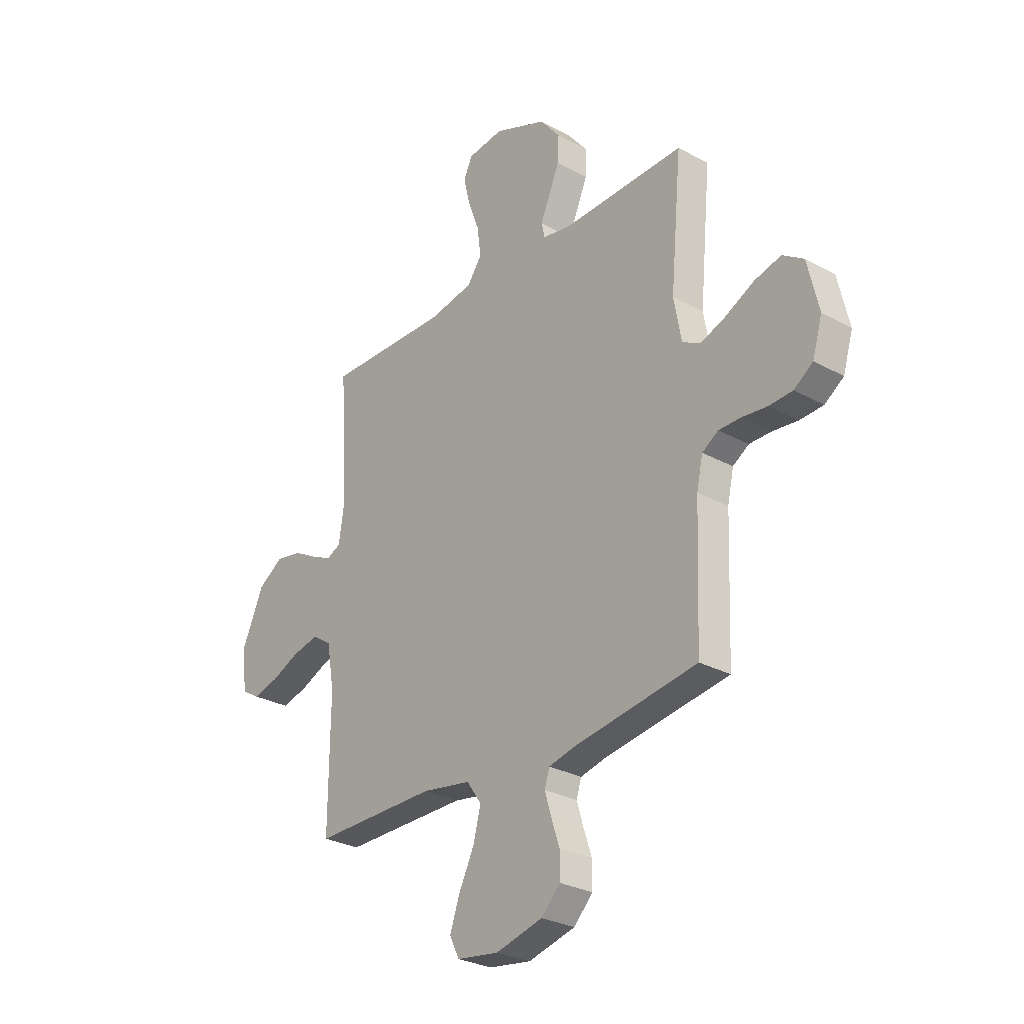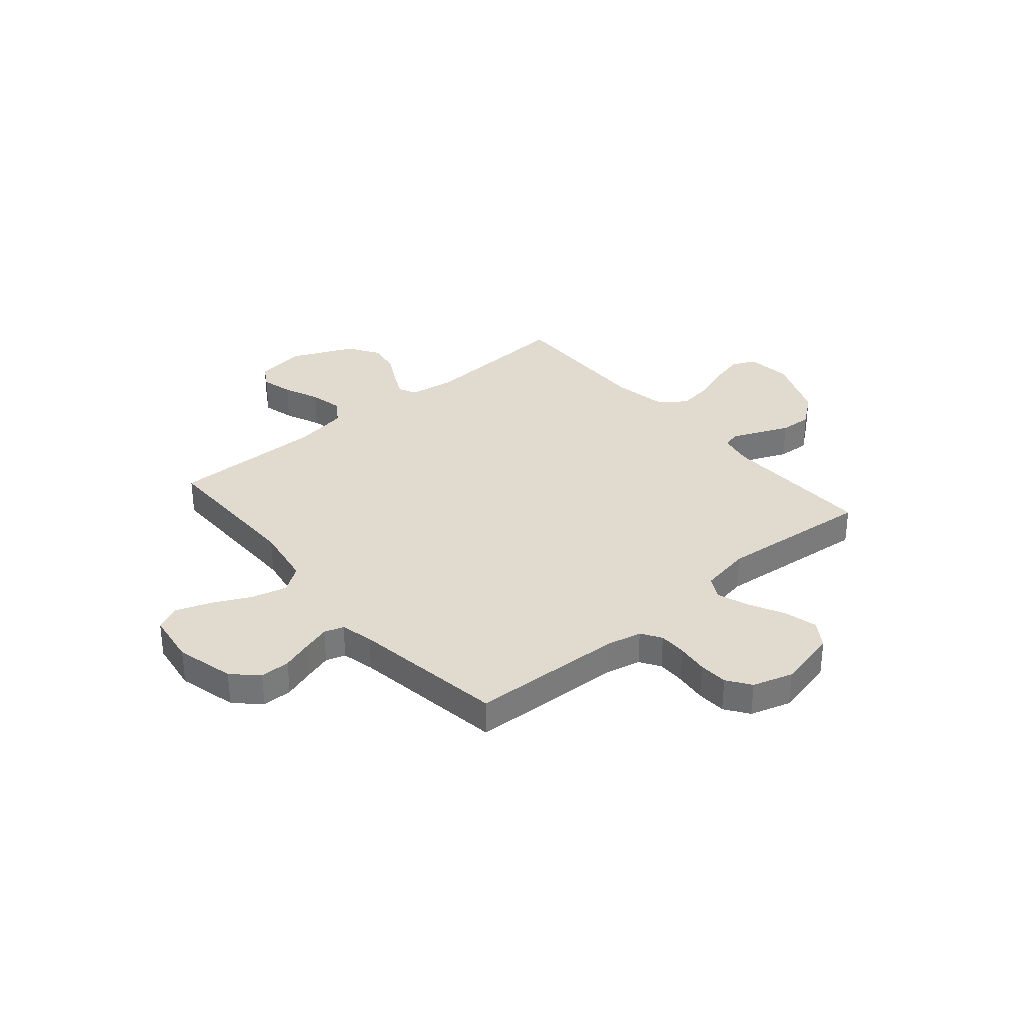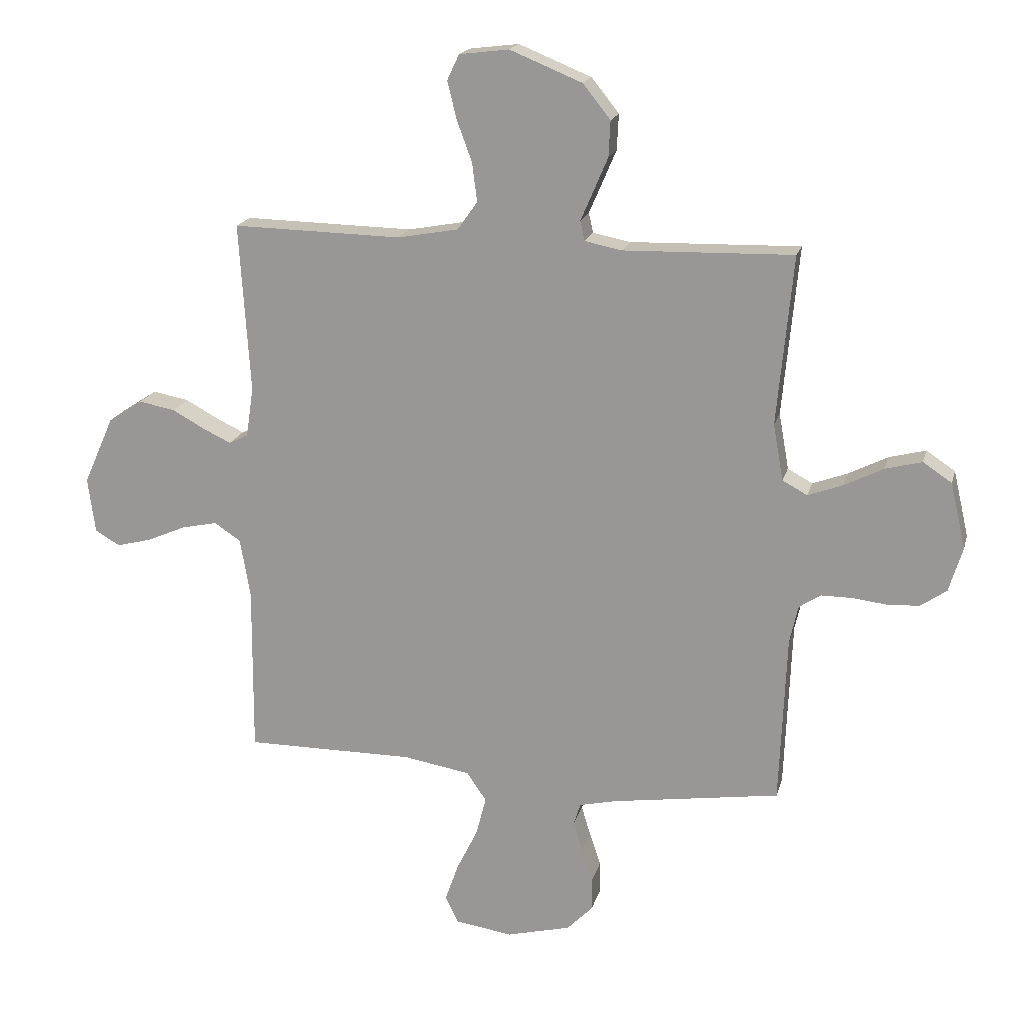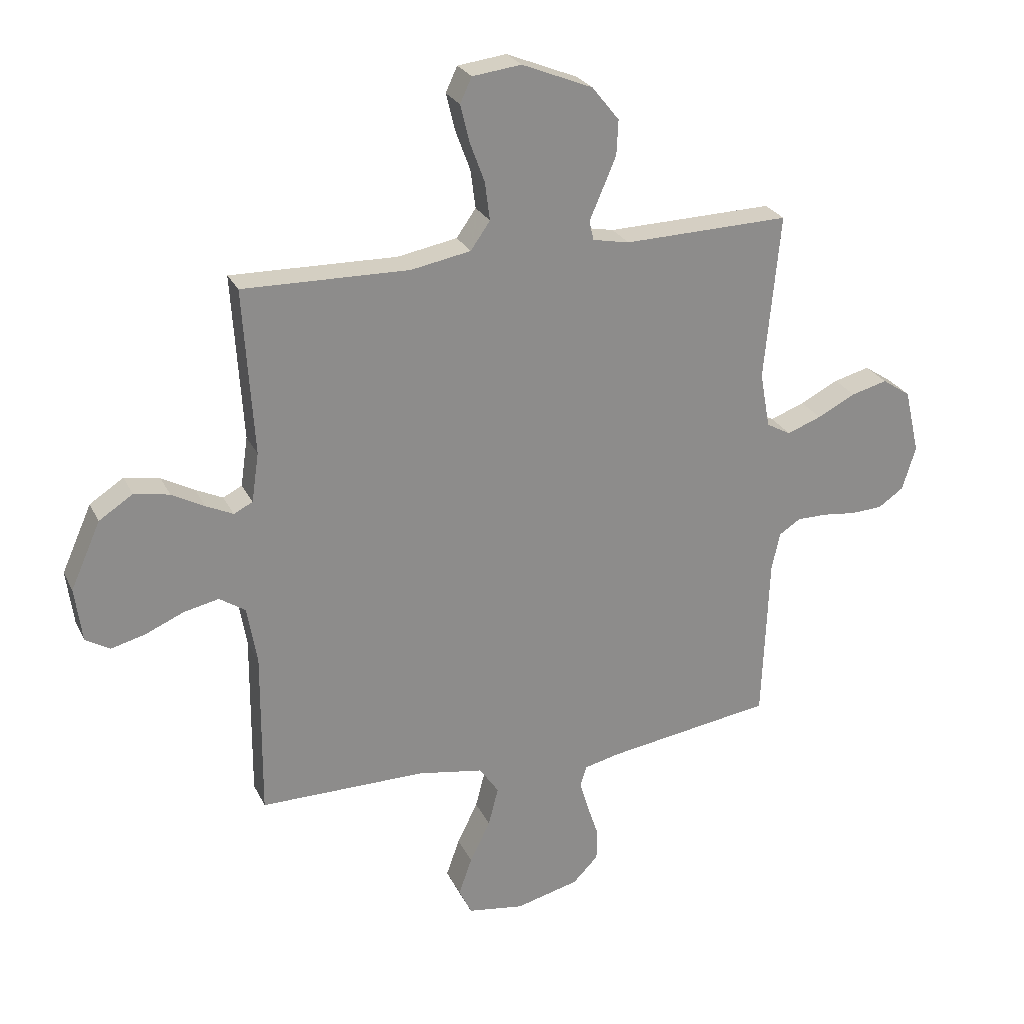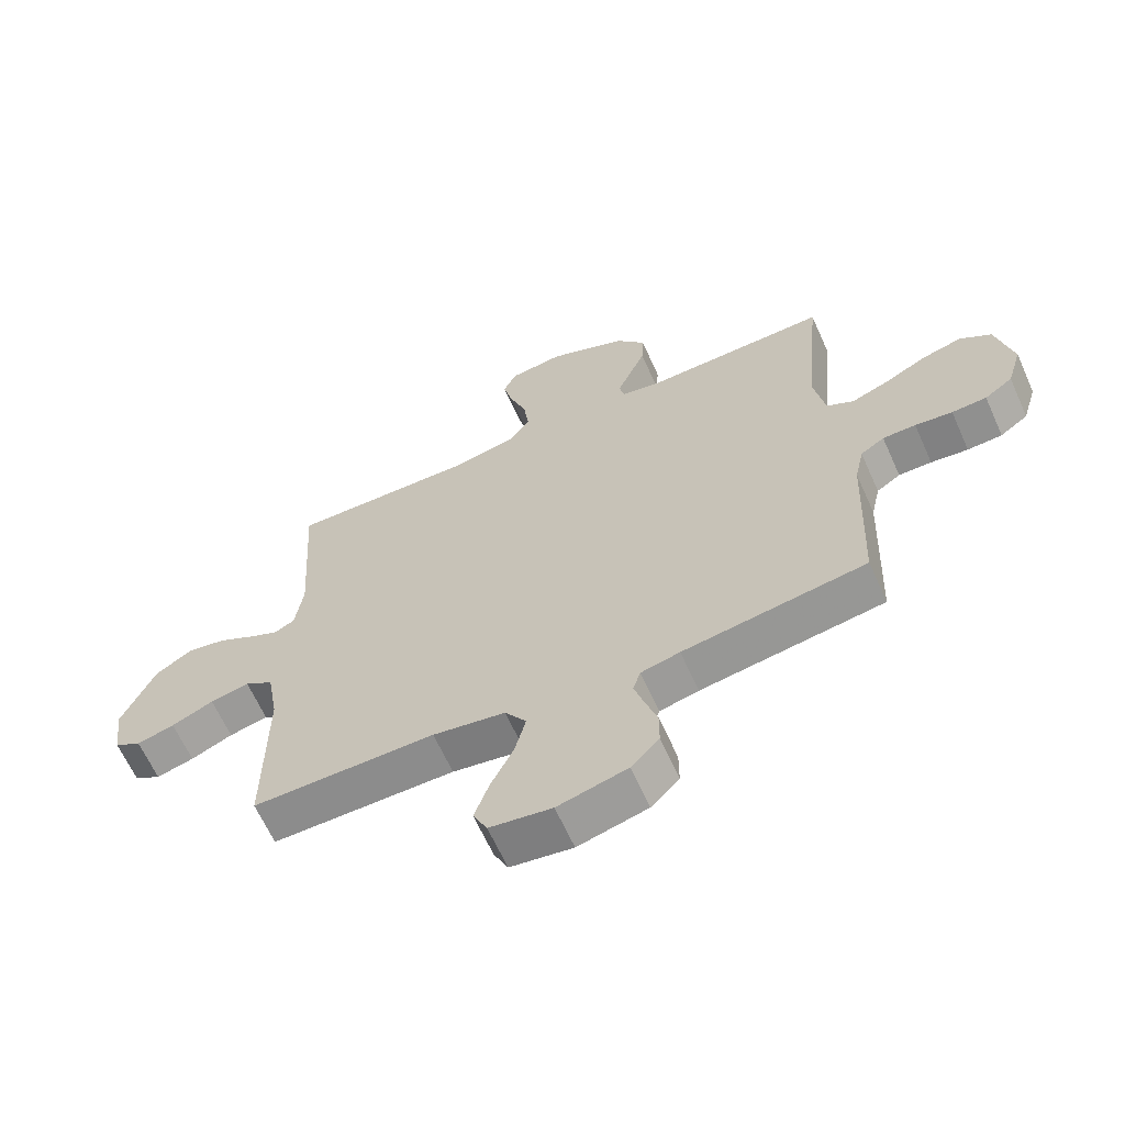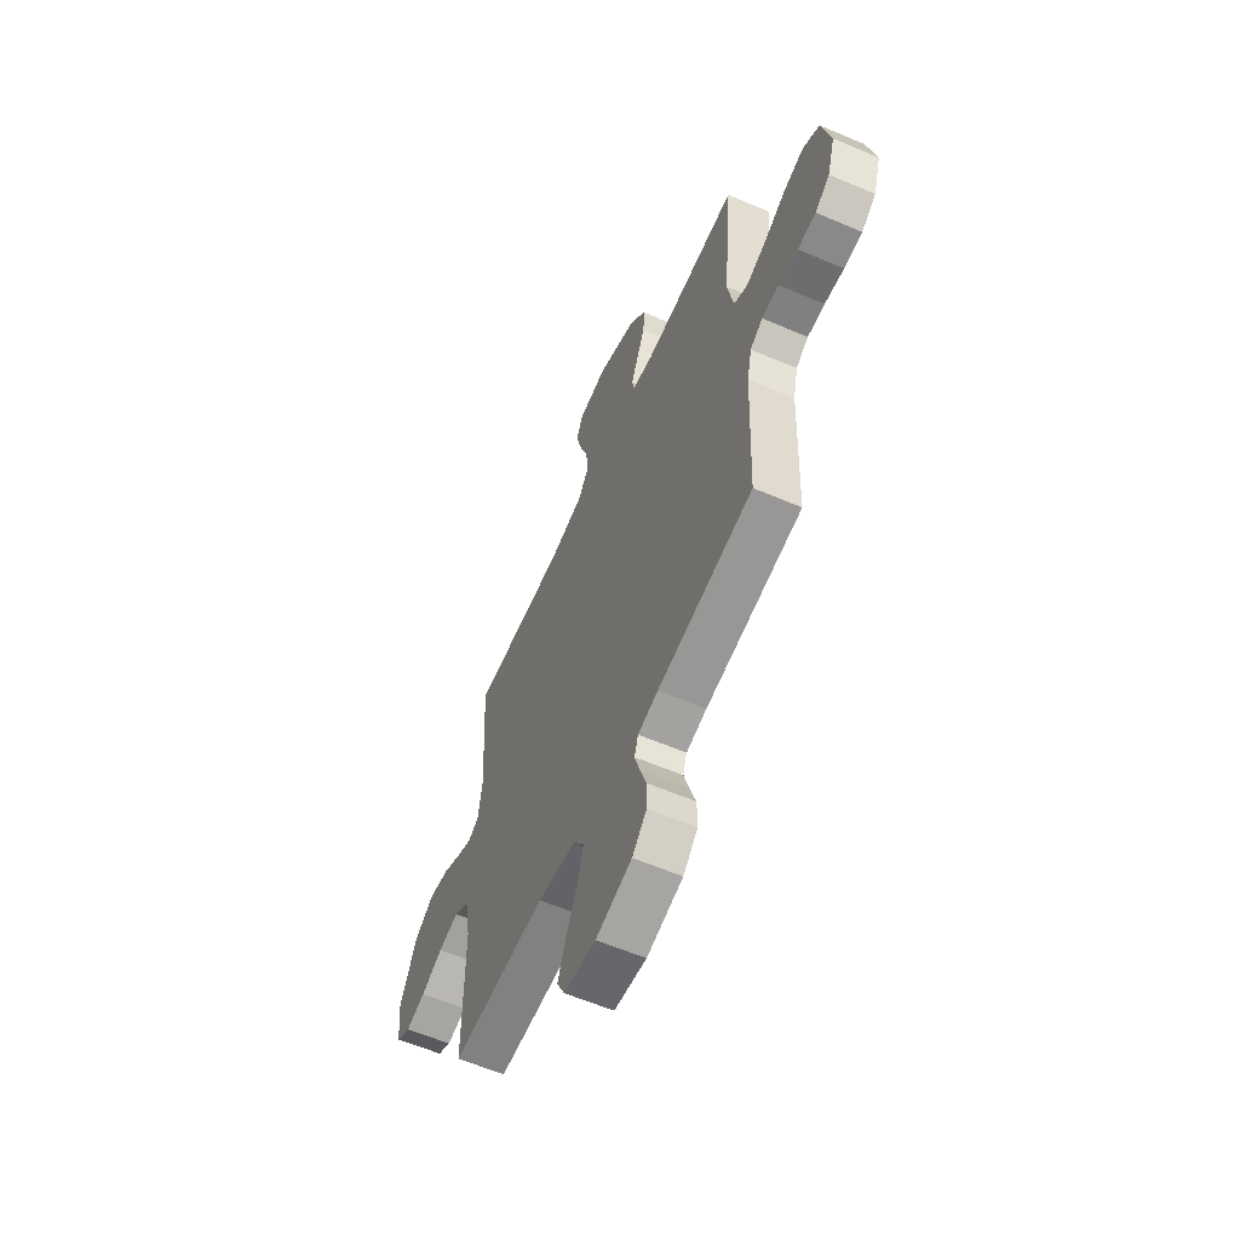
<metadata>
{"format":"obj","ext":"obj","renderer":"f3d","projection":"perspective","resolution":1024,"background":"white","views":[{"elev":-28.4,"azim":-129.6,"up":"+Z"},{"elev":33.4,"azim":-130.3,"up":"+Y"},{"elev":18.4,"azim":-166.1,"up":"+Z"},{"elev":25.7,"azim":158.9,"up":"+Z"},{"elev":-64.1,"azim":-155.8,"up":"+Z"},{"elev":-60.2,"azim":-113.6,"up":"+Z"}]}
</metadata>
<code>
v -0.5 0.07 -0.5
v -0.512 0.07 -0.2
v -0.527 0.07 -0.132
v -0.566 0.07 -0.107
v -0.62 0.07 -0.107
v -0.681 0.07 -0.114
v -0.738 0.07 -0.111
v -0.784 0.07 -0.079
v -0.808 0.07 0
v -0.781 0.07 0.117
v -0.73 0.07 0.151
v -0.665 0.07 0.134
v -0.596 0.07 0.099
v -0.534 0.07 0.076
v -0.49 0.07 0.1
v -0.472 0.07 0.2
v -0.5 0.07 0.5
v -0.2 0.07 0.492
v -0.134 0.07 0.505
v -0.126 0.07 0.54
v -0.148 0.07 0.591
v -0.174 0.07 0.652
v -0.177 0.07 0.715
v -0.128 0.07 0.776
v 0 0.07 0.828
v 0.088 0.07 0.817
v 0.109 0.07 0.772
v 0.093 0.07 0.706
v 0.066 0.07 0.633
v 0.057 0.07 0.564
v 0.092 0.07 0.514
v 0.2 0.07 0.494
v 0.5 0.07 0.5
v 0.481 0.07 0.2
v 0.494 0.07 0.111
v 0.528 0.07 0.094
v 0.577 0.07 0.117
v 0.636 0.07 0.149
v 0.7 0.07 0.161
v 0.761 0.07 0.121
v 0.815 0.07 0
v 0.802 0.07 -0.098
v 0.758 0.07 -0.124
v 0.696 0.07 -0.108
v 0.627 0.07 -0.078
v 0.563 0.07 -0.064
v 0.516 0.07 -0.095
v 0.498 0.07 -0.2
v 0.5 0.07 -0.5
v 0.2 0.07 -0.499
v 0.081 0.07 -0.519
v 0.046 0.07 -0.57
v 0.064 0.07 -0.64
v 0.101 0.07 -0.715
v 0.125 0.07 -0.783
v 0.102 0.07 -0.831
v 0 0.07 -0.846
v -0.114 0.07 -0.817
v -0.16 0.07 -0.77
v -0.16 0.07 -0.711
v -0.14 0.07 -0.651
v -0.124 0.07 -0.598
v -0.136 0.07 -0.56
v -0.2 0.07 -0.545
v -0.5 0 -0.5
v -0.512 0 -0.2
v -0.527 0 -0.132
v -0.566 0 -0.107
v -0.62 0 -0.107
v -0.681 0 -0.114
v -0.738 0 -0.111
v -0.784 0 -0.079
v -0.808 0 0
v -0.781 0 0.117
v -0.73 0 0.151
v -0.665 0 0.134
v -0.596 0 0.099
v -0.534 0 0.076
v -0.49 0 0.1
v -0.472 0 0.2
v -0.5 0 0.5
v -0.2 0 0.492
v -0.134 0 0.505
v -0.126 0 0.54
v -0.148 0 0.591
v -0.174 0 0.652
v -0.177 0 0.715
v -0.128 0 0.776
v 0 0 0.828
v 0.088 0 0.817
v 0.109 0 0.772
v 0.093 0 0.706
v 0.066 0 0.633
v 0.057 0 0.564
v 0.092 0 0.514
v 0.2 0 0.494
v 0.5 0 0.5
v 0.481 0 0.2
v 0.494 0 0.111
v 0.528 0 0.094
v 0.577 0 0.117
v 0.636 0 0.149
v 0.7 0 0.161
v 0.761 0 0.121
v 0.815 0 0
v 0.802 0 -0.098
v 0.758 0 -0.124
v 0.696 0 -0.108
v 0.627 0 -0.078
v 0.563 0 -0.064
v 0.516 0 -0.095
v 0.498 0 -0.2
v 0.5 0 -0.5
v 0.2 0 -0.499
v 0.081 0 -0.519
v 0.046 0 -0.57
v 0.064 0 -0.64
v 0.101 0 -0.715
v 0.125 0 -0.783
v 0.102 0 -0.831
v 0 0 -0.846
v -0.114 0 -0.817
v -0.16 0 -0.77
v -0.16 0 -0.711
v -0.14 0 -0.651
v -0.124 0 -0.598
v -0.136 0 -0.56
v -0.2 0 -0.545
f 58 59 60 61
f 58 61 62
f 57 58 62
f 56 57 62 63
f 53 54 55 56
f 52 53 56 63
f 48 49 50
f 47 48 50 51
f 42 43 44 45
f 42 45 46
f 41 42 46
f 40 41 46
f 37 38 39 40
f 36 37 40 46
f 35 36 46 47
f 32 33 34
f 31 32 34 35
f 26 27 28 29
f 26 29 30
f 25 26 30
f 24 25 30
f 23 24 30 31
f 20 21 22 23
f 16 17 18
f 15 16 18 19
f 10 11 12 13
f 10 13 14
f 9 10 14
f 8 9 14
f 5 6 7 8
f 4 5 8 14
f 3 4 14 15
f 64 1 2
f 51 52 63 64
f 20 23 31 35
f 19 20 35 47
f 19 47 51 64
f 15 19 64
f 2 3 15 64
f 125 124 123 122
f 126 125 122
f 126 122 121
f 127 126 121 120
f 120 119 118 117
f 127 120 117 116
f 114 113 112
f 115 114 112 111
f 109 108 107 106
f 110 109 106
f 110 106 105
f 110 105 104
f 104 103 102 101
f 110 104 101 100
f 111 110 100 99
f 98 97 96
f 99 98 96 95
f 93 92 91 90
f 94 93 90
f 94 90 89
f 94 89 88
f 95 94 88 87
f 87 86 85 84
f 82 81 80
f 83 82 80 79
f 77 76 75 74
f 78 77 74
f 78 74 73
f 78 73 72
f 72 71 70 69
f 78 72 69 68
f 79 78 68 67
f 66 65 128
f 128 127 116 115
f 99 95 87 84
f 111 99 84 83
f 128 115 111 83
f 128 83 79
f 128 79 67 66
f 1 65 66 2
f 2 66 67 3
f 3 67 68 4
f 4 68 69 5
f 5 69 70 6
f 6 70 71 7
f 7 71 72 8
f 8 72 73 9
f 9 73 74 10
f 10 74 75 11
f 11 75 76 12
f 12 76 77 13
f 13 77 78 14
f 14 78 79 15
f 15 79 80 16
f 16 80 81 17
f 17 81 82 18
f 18 82 83 19
f 19 83 84 20
f 20 84 85 21
f 21 85 86 22
f 22 86 87 23
f 23 87 88 24
f 24 88 89 25
f 25 89 90 26
f 26 90 91 27
f 27 91 92 28
f 28 92 93 29
f 29 93 94 30
f 30 94 95 31
f 31 95 96 32
f 32 96 97 33
f 33 97 98 34
f 34 98 99 35
f 35 99 100 36
f 36 100 101 37
f 37 101 102 38
f 38 102 103 39
f 39 103 104 40
f 40 104 105 41
f 41 105 106 42
f 42 106 107 43
f 43 107 108 44
f 44 108 109 45
f 45 109 110 46
f 46 110 111 47
f 47 111 112 48
f 48 112 113 49
f 49 113 114 50
f 50 114 115 51
f 51 115 116 52
f 52 116 117 53
f 53 117 118 54
f 54 118 119 55
f 55 119 120 56
f 56 120 121 57
f 57 121 122 58
f 58 122 123 59
f 59 123 124 60
f 60 124 125 61
f 61 125 126 62
f 62 126 127 63
f 63 127 128 64
f 64 128 65 1

</code>
